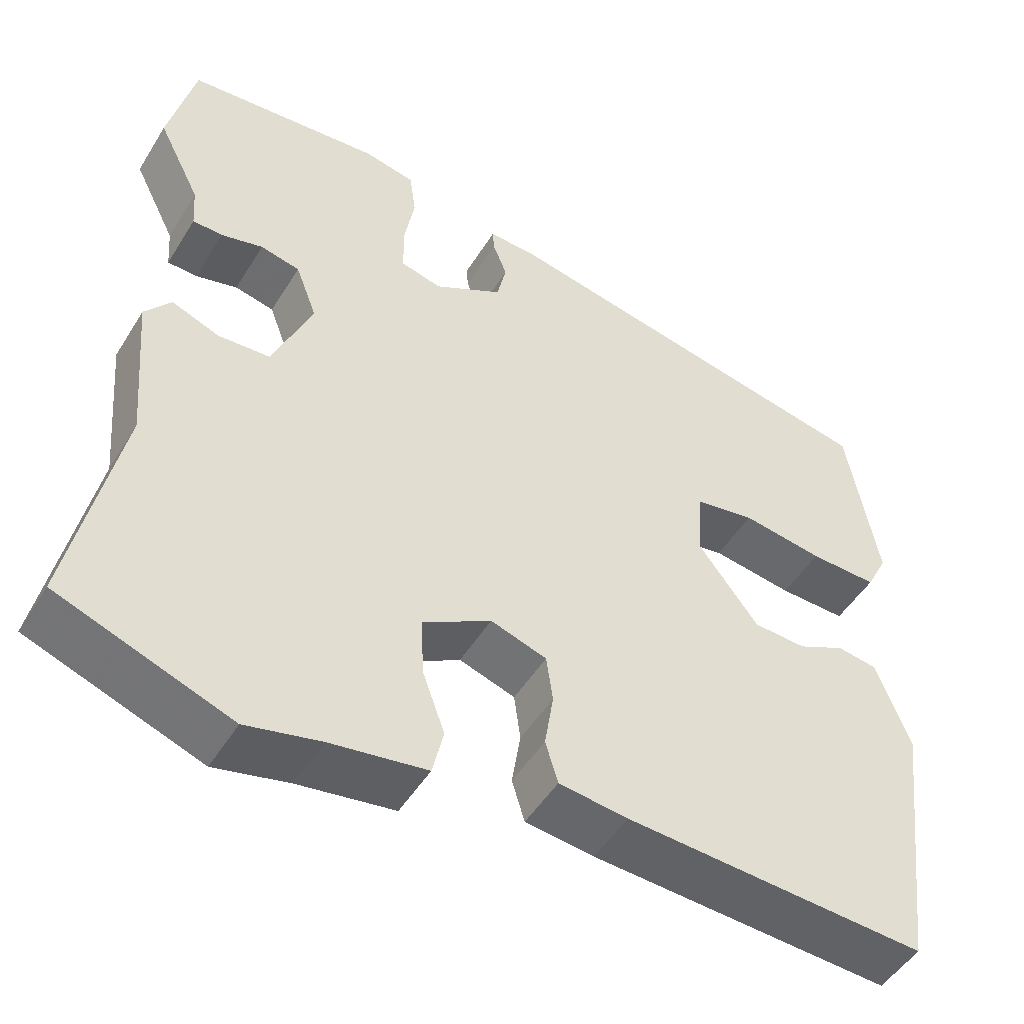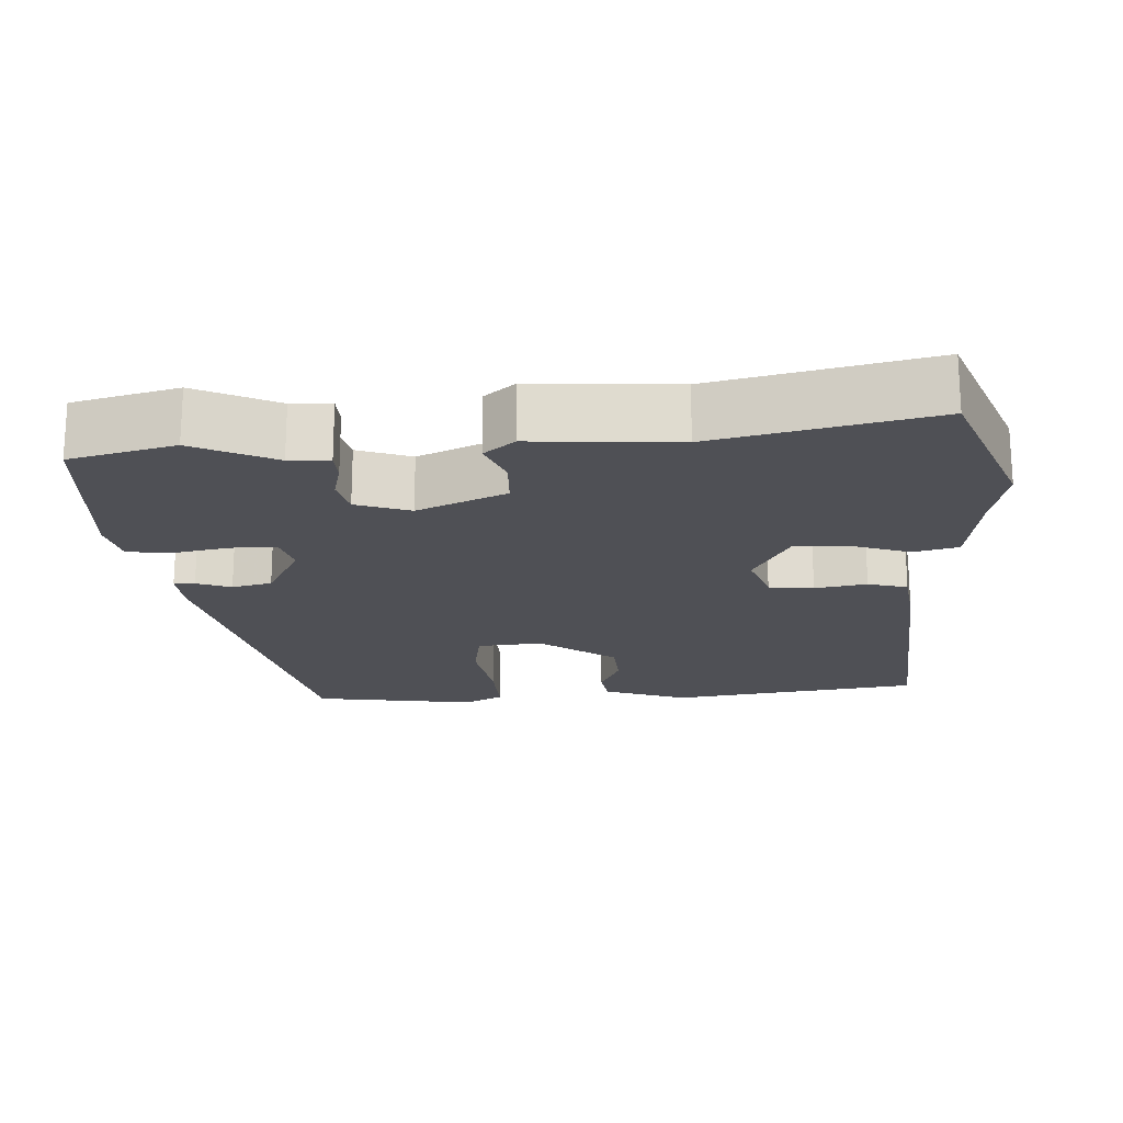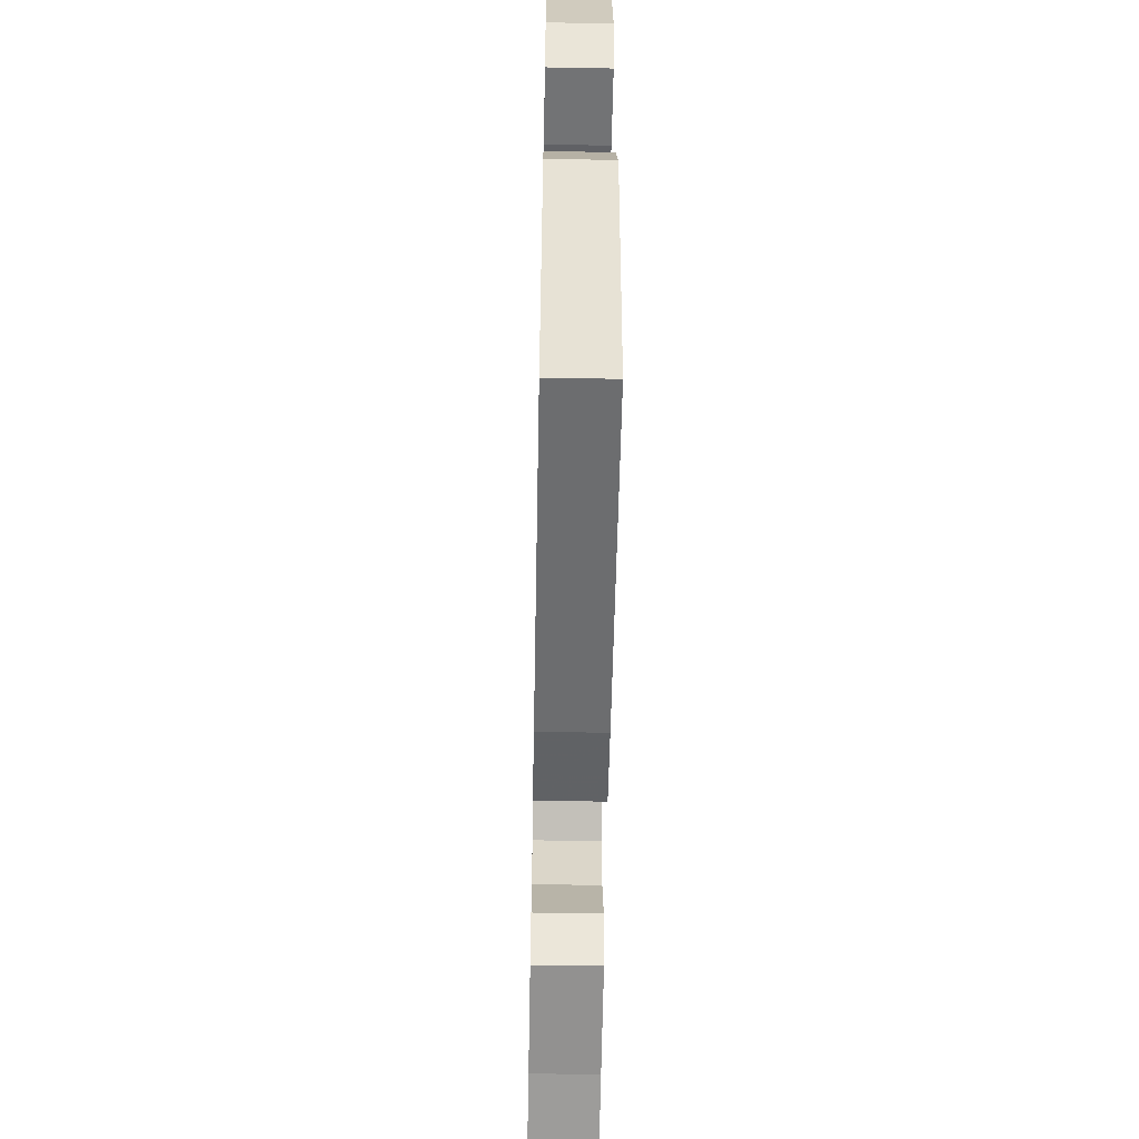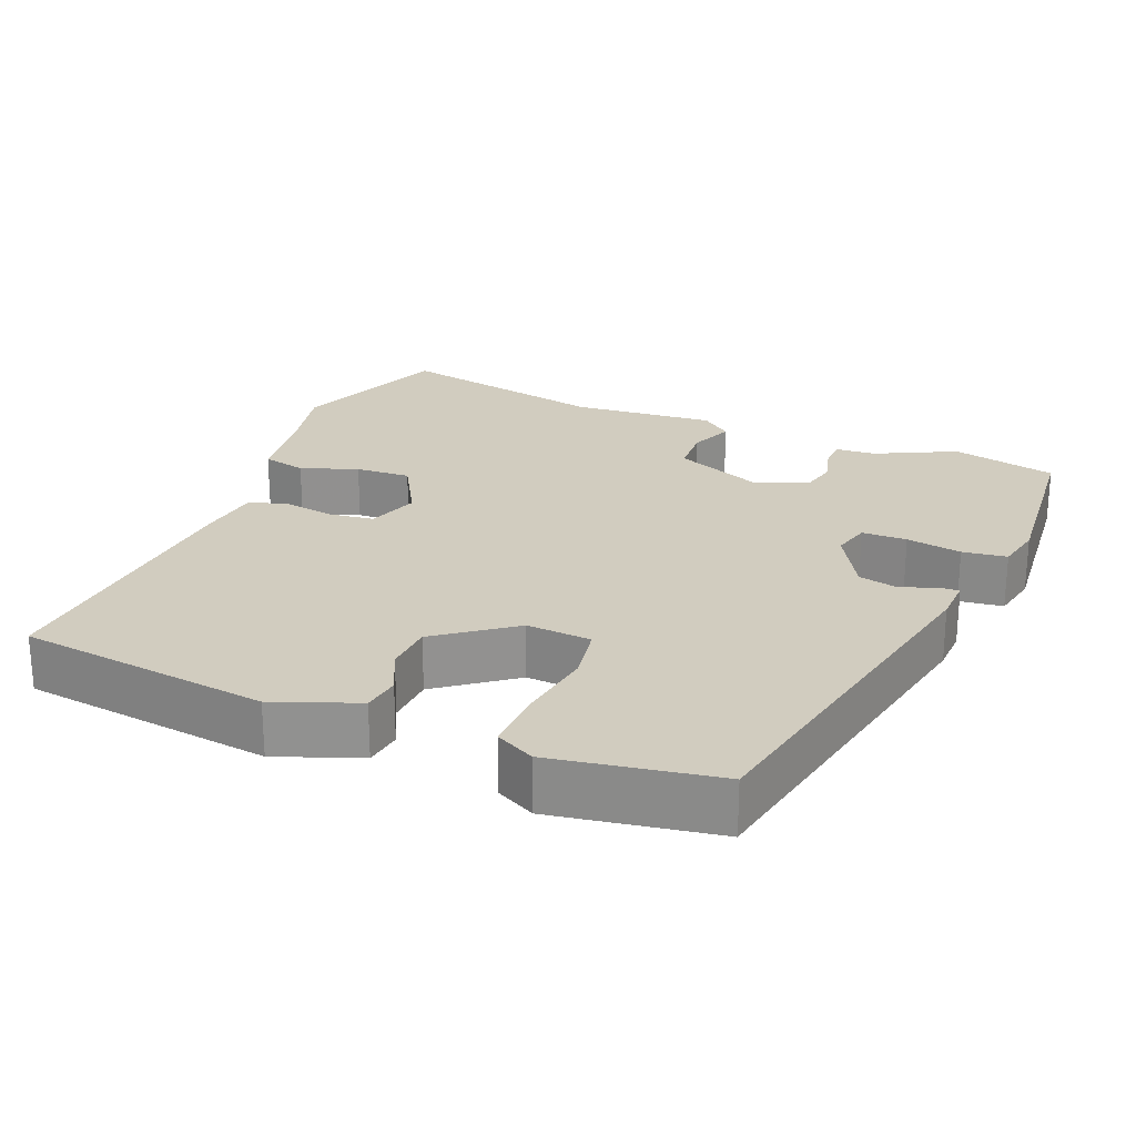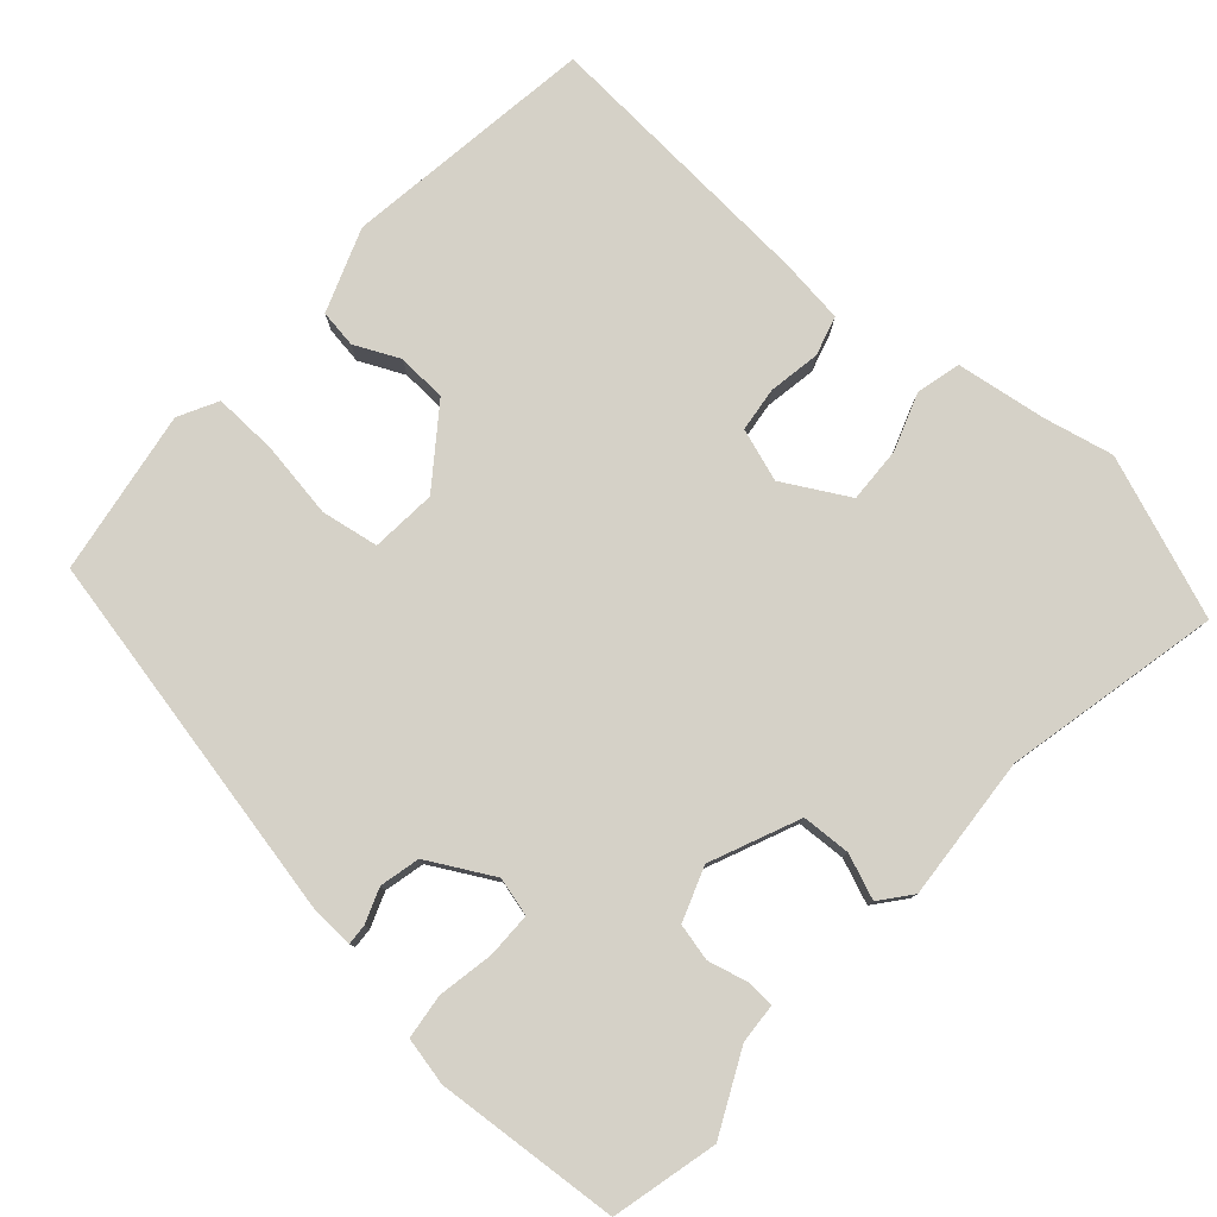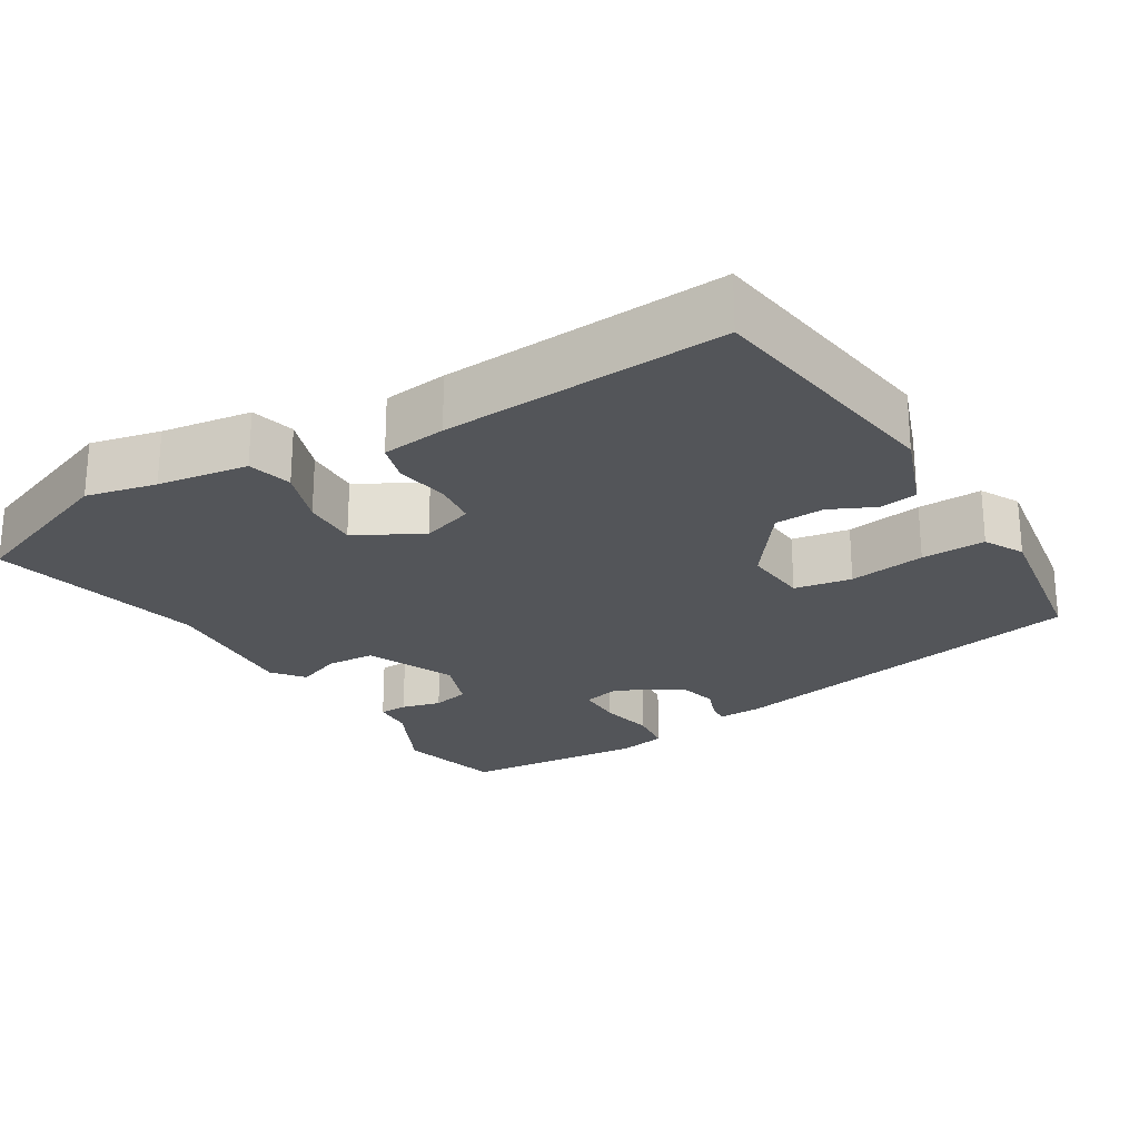
<metadata>
{"format":"obj","ext":"obj","renderer":"f3d","projection":"perspective","resolution":1024,"background":"white","views":[{"elev":-49.4,"azim":149.4,"up":"+Z"},{"elev":-19.3,"azim":94.3,"up":"+Y"},{"elev":-57.1,"azim":-91.1,"up":"+Z"},{"elev":23.9,"azim":-67.4,"up":"+Y"},{"elev":79.0,"azim":42.4,"up":"+Y"},{"elev":-24.0,"azim":-148.0,"up":"+Y"}]}
</metadata>
<code>
v 0.495 0.07 0.522
v 0.528 0.07 0.38
v 0.474 0.07 0.272
v 0.47 0.07 0.218
v 0.432 0.07 0.217
v 0.379 0.07 0.231
v 0.329 0.07 0.22
v 0.302 0.07 0.148
v 0.352 0.07 0.028
v 0.418 0.07 0.024
v 0.478 0.07 0.047
v 0.511 0.07 0.005
v 0.494 0.07 -0.189
v 0.554 0.07 -0.48
v 0.337 0.07 -0.559
v 0.243 0.07 -0.537
v 0.122 0.07 -0.518
v 0.108 0.07 -0.458
v 0.136 0.07 -0.381
v 0.14 0.07 -0.306
v 0.053 0.07 -0.256
v -0.018 0.07 -0.279
v -0.026 0.07 -0.339
v -0.015 0.07 -0.409
v -0.031 0.07 -0.462
v -0.118 0.07 -0.472
v -0.499 0.07 -0.493
v -0.542 0.07 -0.152
v -0.499 0.07 -0.04
v -0.448 0.07 -0.033
v -0.388 0.07 -0.062
v -0.321 0.07 -0.059
v -0.244 0.07 0.042
v -0.25 0.07 0.13
v -0.327 0.07 0.144
v -0.43 0.07 0.129
v -0.516 0.07 0.127
v -0.543 0.07 0.18
v -0.505 0.07 0.401
v -0.004 0.07 0.498
v 0.056 0.07 0.5
v 0.054 0.07 0.472
v 0.036 0.07 0.426
v 0.048 0.07 0.372
v 0.135 0.07 0.323
v 0.187 0.07 0.336
v 0.188 0.07 0.397
v 0.175 0.07 0.472
v 0.183 0.07 0.532
v 0.247 0.07 0.545
v 0.495 0 0.522
v 0.528 0 0.38
v 0.474 0 0.272
v 0.47 0 0.218
v 0.432 0 0.217
v 0.379 0 0.231
v 0.329 0 0.22
v 0.302 0 0.148
v 0.352 0 0.028
v 0.418 0 0.024
v 0.478 0 0.047
v 0.511 0 0.005
v 0.494 0 -0.189
v 0.554 0 -0.48
v 0.337 0 -0.559
v 0.243 0 -0.537
v 0.122 0 -0.518
v 0.108 0 -0.458
v 0.136 0 -0.381
v 0.14 0 -0.306
v 0.053 0 -0.256
v -0.018 0 -0.279
v -0.026 0 -0.339
v -0.015 0 -0.409
v -0.031 0 -0.462
v -0.118 0 -0.472
v -0.499 0 -0.493
v -0.542 0 -0.152
v -0.499 0 -0.04
v -0.448 0 -0.033
v -0.388 0 -0.062
v -0.321 0 -0.059
v -0.244 0 0.042
v -0.25 0 0.13
v -0.327 0 0.144
v -0.43 0 0.129
v -0.516 0 0.127
v -0.543 0 0.18
v -0.505 0 0.401
v -0.004 0 0.498
v 0.056 0 0.5
v 0.054 0 0.472
v 0.036 0 0.426
v 0.048 0 0.372
v 0.135 0 0.323
v 0.187 0 0.336
v 0.188 0 0.397
v 0.175 0 0.472
v 0.183 0 0.532
v 0.247 0 0.545
f 47 48 49 50
f 46 47 50 1
f 40 41 42 43
f 40 43 44
f 39 40 44
f 38 39 44 45
f 35 36 37 38
f 28 29 30 31
f 28 31 32
f 27 28 32
f 26 27 32 33
f 23 24 25 26
f 22 23 26 33
f 16 17 18 19
f 16 19 20
f 13 14 15 16
f 13 16 20
f 10 11 12 13
f 9 10 13 20
f 8 9 20 21
f 3 4 5 6
f 3 6 7
f 46 1 2 3
f 45 46 3 7
f 35 38 45 7
f 21 22 33 34
f 7 8 21 34
f 7 34 35
f 100 99 98 97
f 51 100 97 96
f 93 92 91 90
f 94 93 90
f 94 90 89
f 95 94 89 88
f 88 87 86 85
f 81 80 79 78
f 82 81 78
f 82 78 77
f 83 82 77 76
f 76 75 74 73
f 83 76 73 72
f 69 68 67 66
f 70 69 66
f 66 65 64 63
f 70 66 63
f 63 62 61 60
f 70 63 60 59
f 71 70 59 58
f 56 55 54 53
f 57 56 53
f 53 52 51 96
f 57 53 96 95
f 57 95 88 85
f 84 83 72 71
f 84 71 58 57
f 85 84 57
f 1 51 52 2
f 2 52 53 3
f 3 53 54 4
f 4 54 55 5
f 5 55 56 6
f 6 56 57 7
f 7 57 58 8
f 8 58 59 9
f 9 59 60 10
f 10 60 61 11
f 11 61 62 12
f 12 62 63 13
f 13 63 64 14
f 14 64 65 15
f 15 65 66 16
f 16 66 67 17
f 17 67 68 18
f 18 68 69 19
f 19 69 70 20
f 20 70 71 21
f 21 71 72 22
f 22 72 73 23
f 23 73 74 24
f 24 74 75 25
f 25 75 76 26
f 26 76 77 27
f 27 77 78 28
f 28 78 79 29
f 29 79 80 30
f 30 80 81 31
f 31 81 82 32
f 32 82 83 33
f 33 83 84 34
f 34 84 85 35
f 35 85 86 36
f 36 86 87 37
f 37 87 88 38
f 38 88 89 39
f 39 89 90 40
f 40 90 91 41
f 41 91 92 42
f 42 92 93 43
f 43 93 94 44
f 44 94 95 45
f 45 95 96 46
f 46 96 97 47
f 47 97 98 48
f 48 98 99 49
f 49 99 100 50
f 50 100 51 1

</code>
